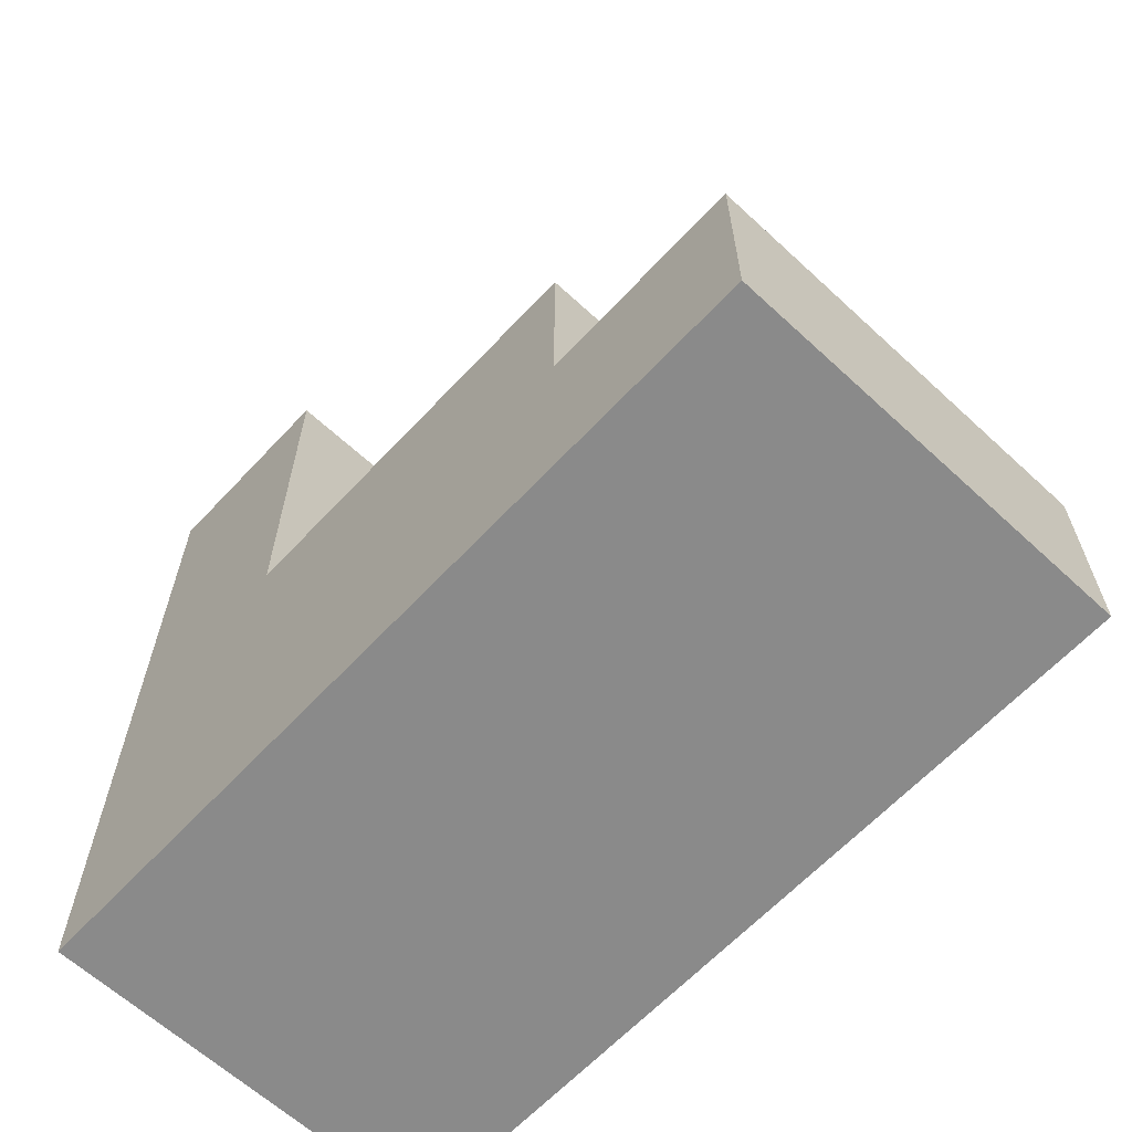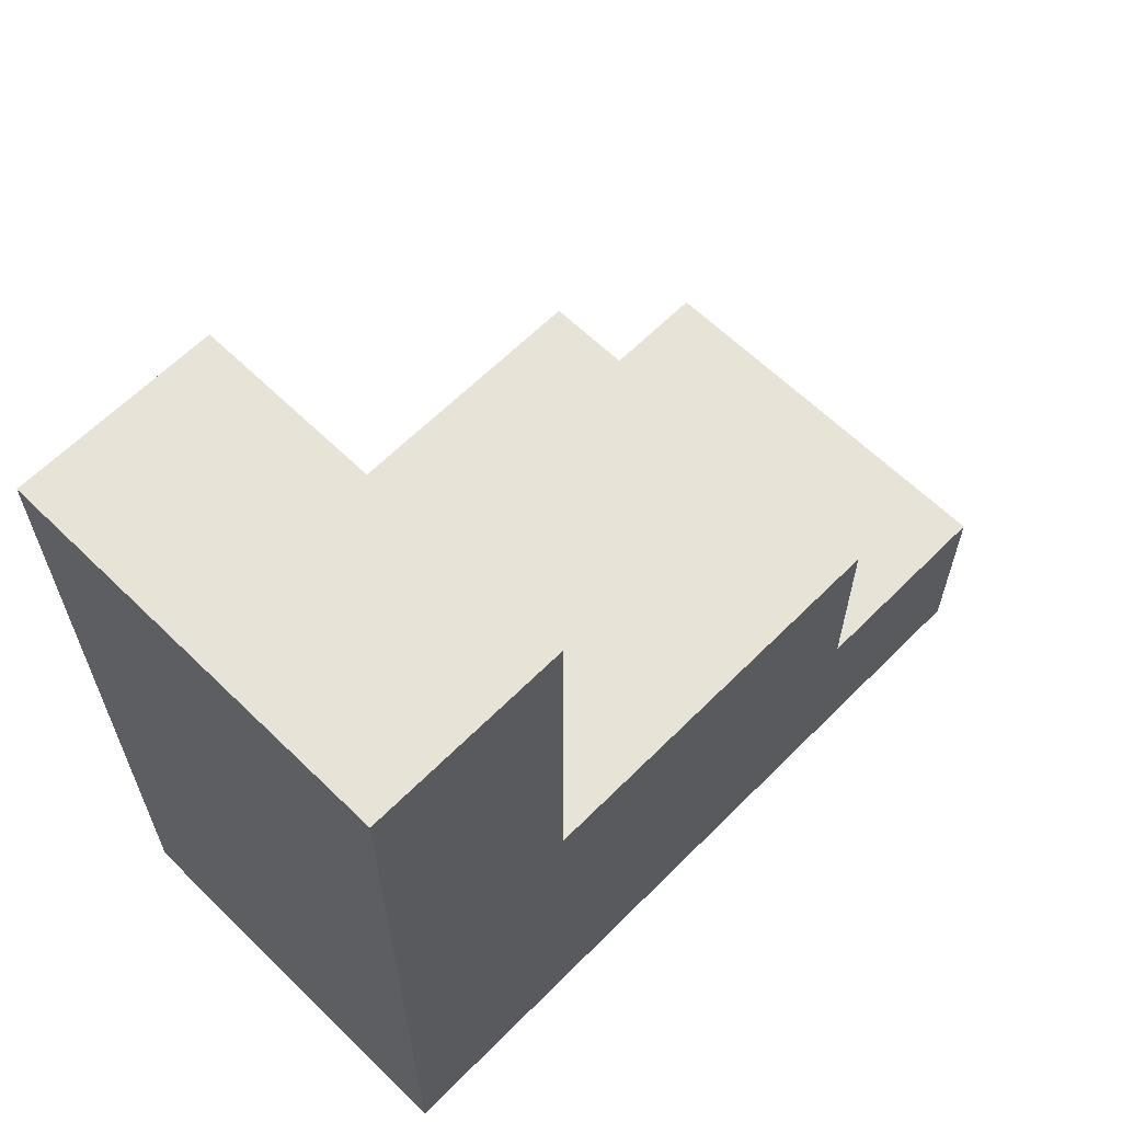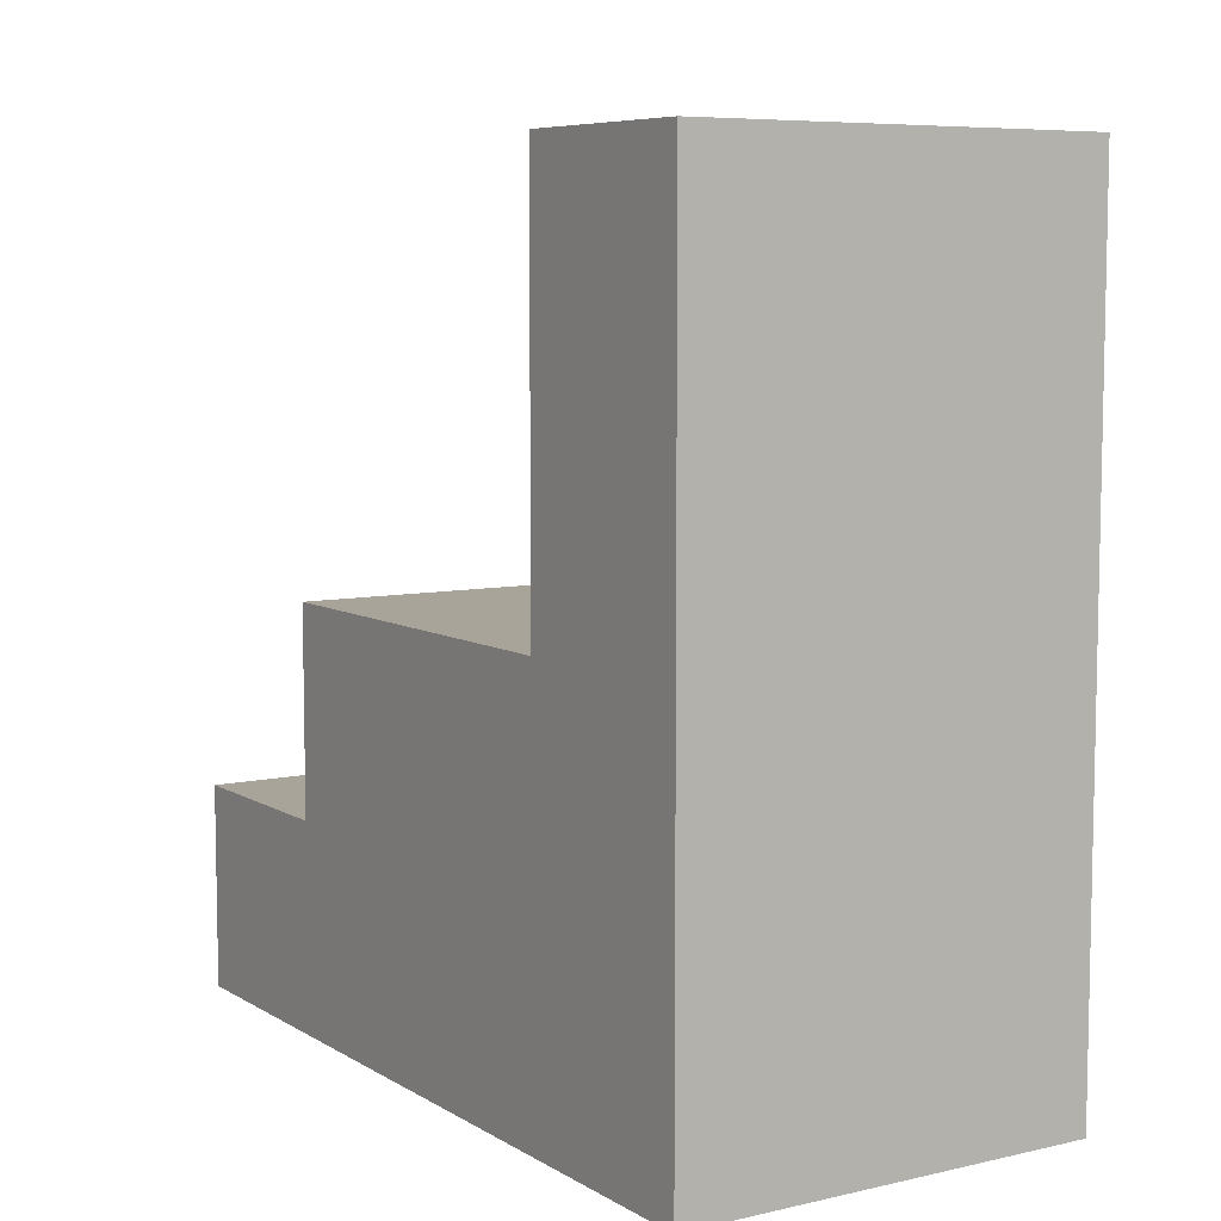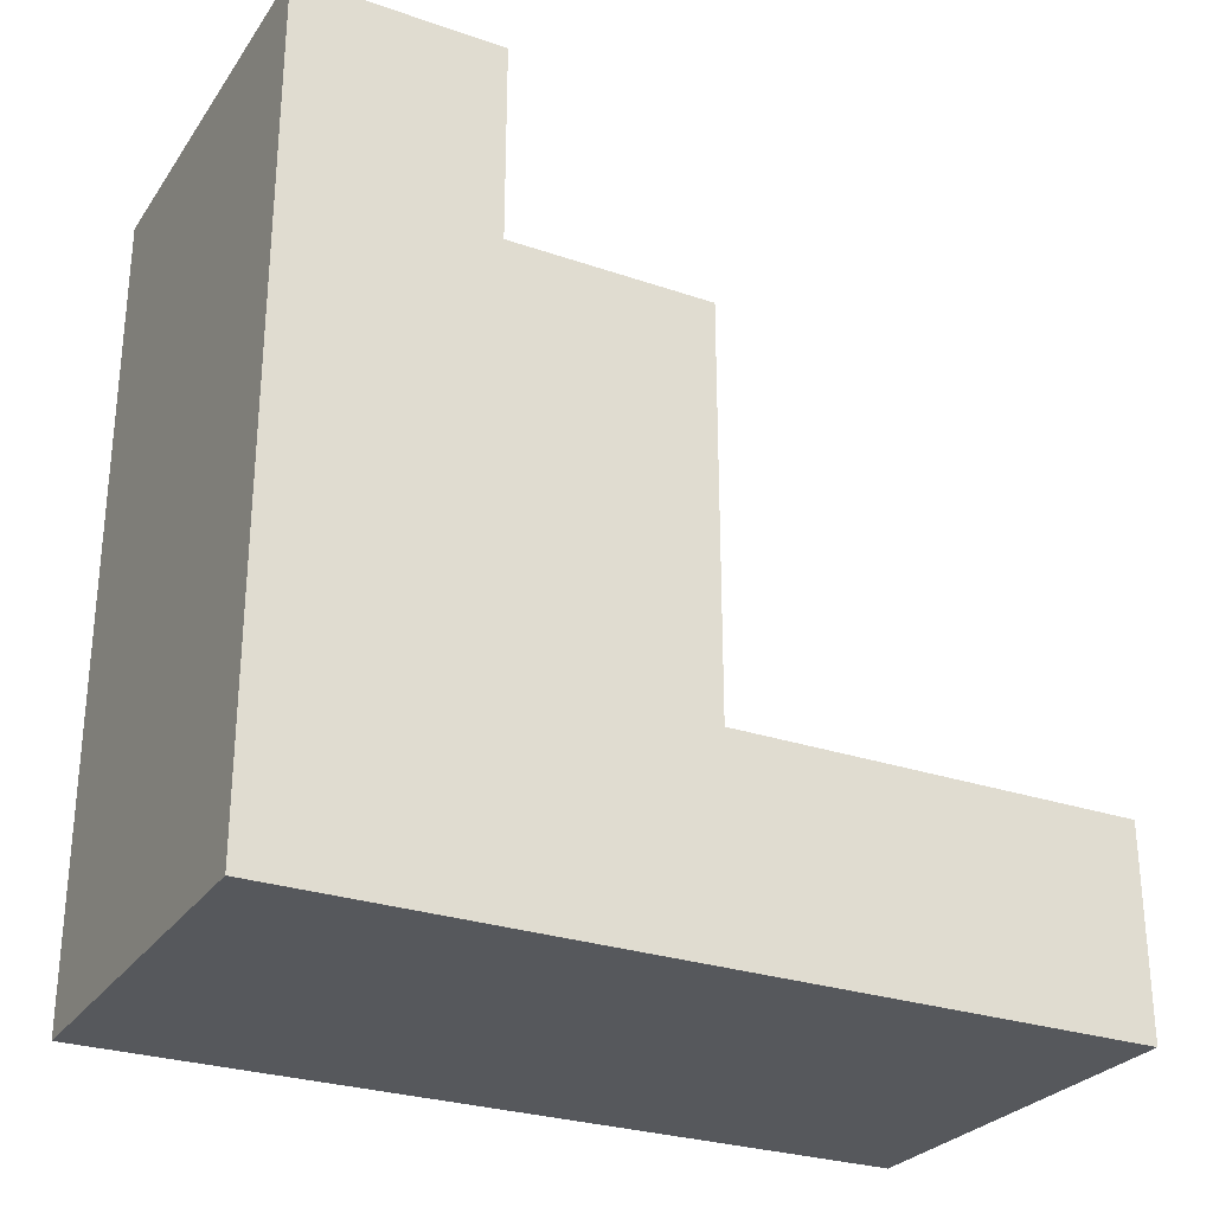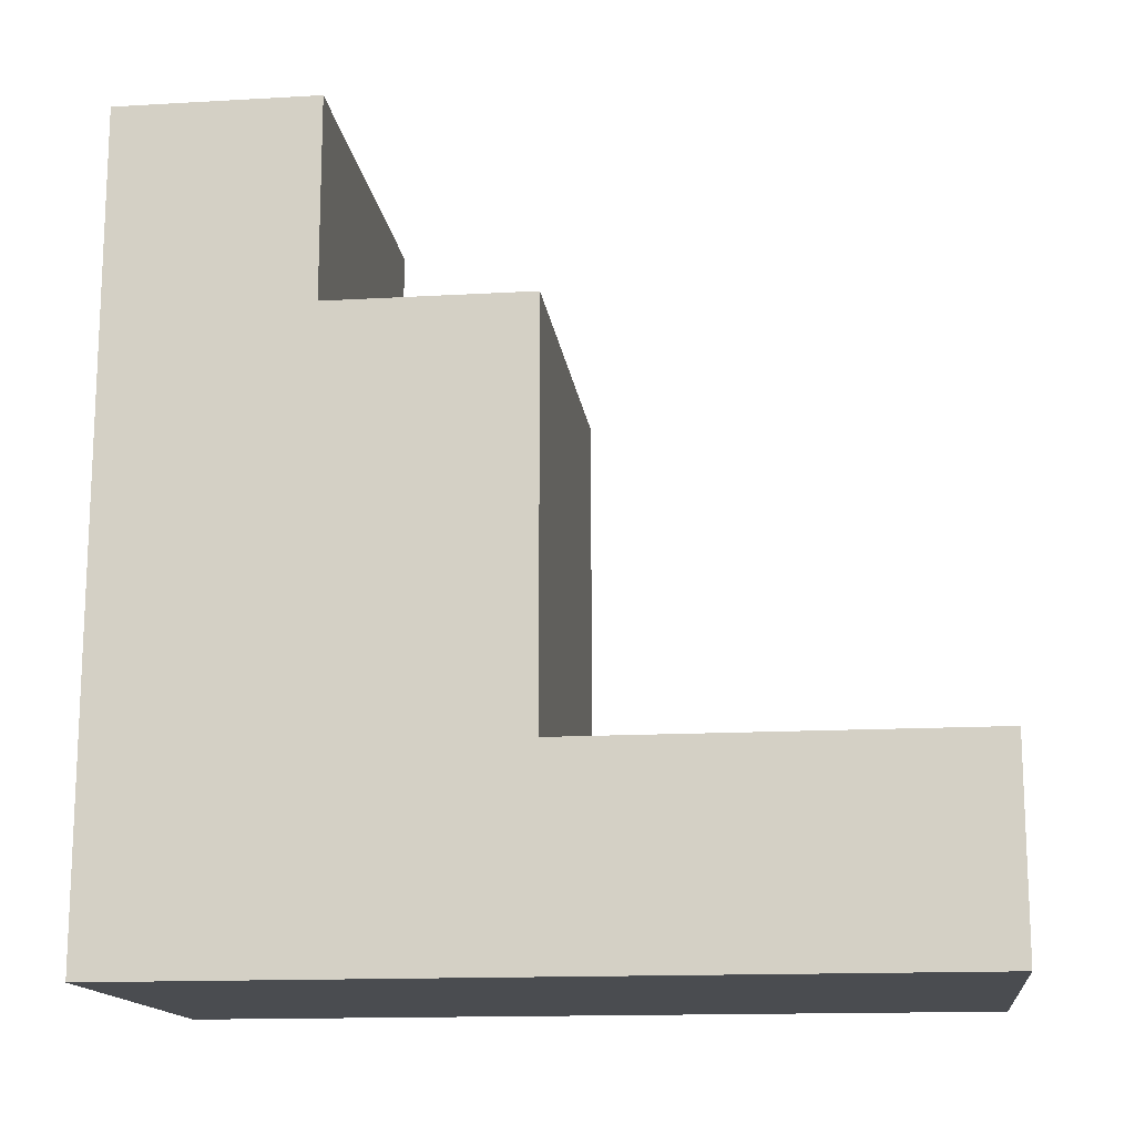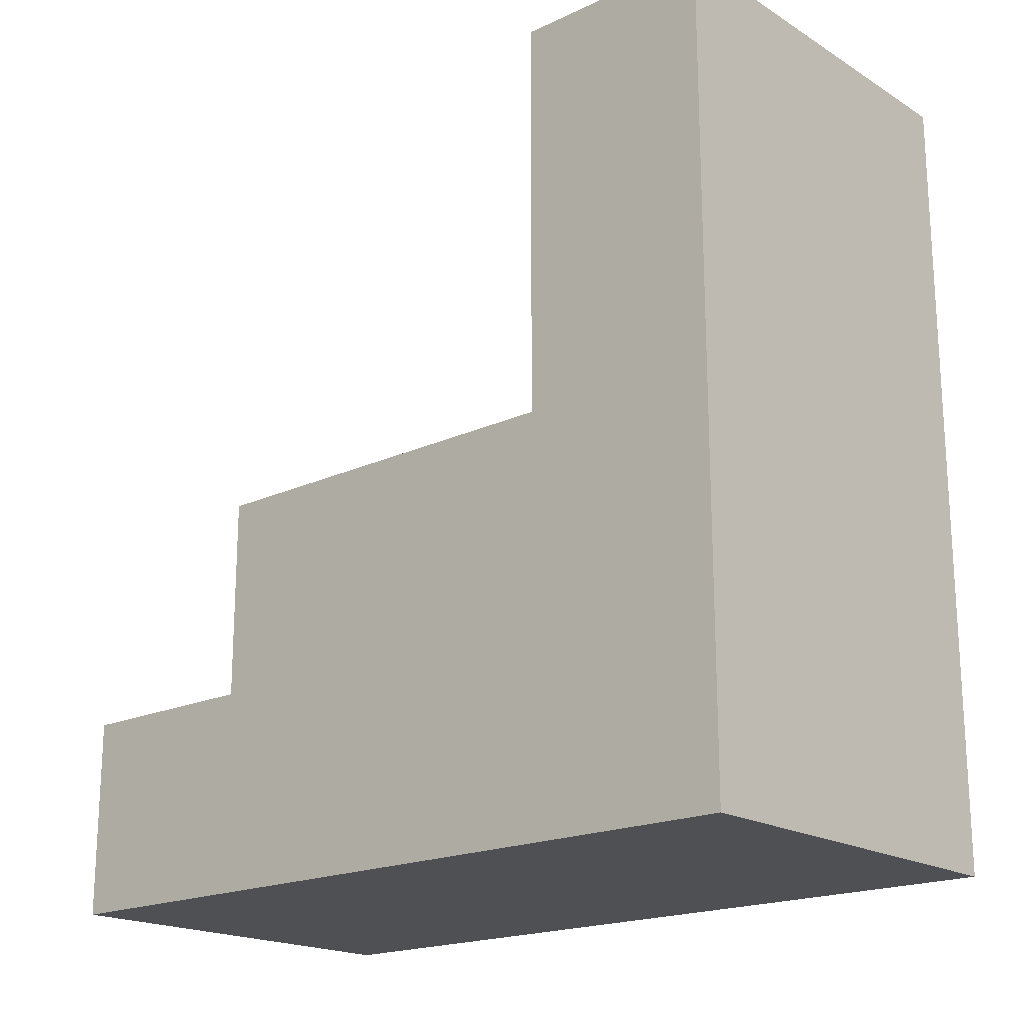
<metadata>
{"format":"obj","ext":"obj","renderer":"f3d","projection":"perspective","resolution":1024,"background":"white","views":[{"elev":-63.5,"azim":-43.0,"up":"+Y"},{"elev":62.6,"azim":-135.4,"up":"+Y"},{"elev":7.3,"azim":147.5,"up":"+Y"},{"elev":-27.8,"azim":62.4,"up":"+Z"},{"elev":-14.8,"azim":97.0,"up":"+Z"},{"elev":-19.1,"azim":131.3,"up":"+Y"}]}
</metadata>
<code>
o
v 0.3 -0.4 0.1
v 0.3 -0.4 0
v 0.3 -0.4 -0.2
v 0.3 -0.4 -0.3
v 0.3 -0.3 0.1
v 0.3 -0.3 0
v 0.3 -0.3 -0.2
v 0.3 -0.2 0
v 0.3 -0.2 -0.2
v 0.3 -0.2 -0.3
v 0.3 0 -0.2
v 0.3 0 -0.3
v 0.5 -0.4 0.1
v 0.5 -0.4 0
v 0.5 -0.4 -0.2
v 0.5 -0.4 -0.3
v 0.5 -0.3 0.1
v 0.5 -0.3 0
v 0.5 -0.3 -0.2
v 0.5 -0.3 -0.3
v 0.5 -0.2 0
v 0.5 -0.2 -0.2
v 0.5 -0.2 -0.3
v 0.5 0 -0.2
v 0.5 0 -0.3
v 0.3 -0.4 0.1
v 0.3 -0.3 0.1
v 0.4 -0.4 0.1
v 0.4 -0.3 0.1
v 0.5 -0.4 0.1
v 0.5 -0.3 0.1
v 0.3 -0.3 0
v 0.3 -0.2 0
v 0.4 -0.3 0
v 0.5 -0.3 0
v 0.5 -0.2 0
v 0.3 -0.2 -0.2
v 0.3 0 -0.2
v 0.5 -0.2 -0.2
v 0.5 0 -0.2
v 0.3 -0.4 -0.3
v 0.3 -0.2 -0.3
v 0.3 0 -0.3
v 0.4 -0.4 -0.3
v 0.4 -0.3 -0.3
v 0.5 -0.4 -0.3
v 0.5 -0.3 -0.3
v 0.5 -0.2 -0.3
v 0.5 0 -0.3
v 0.3 -0.4 0.1
v 0.4 -0.4 0.1
v 0.5 -0.4 0.1
v 0.3 -0.4 0
v 0.4 -0.4 0
v 0.5 -0.4 0
v 0.3 -0.4 -0.2
v 0.4 -0.4 -0.2
v 0.5 -0.4 -0.2
v 0.3 -0.4 -0.3
v 0.4 -0.4 -0.3
v 0.5 -0.4 -0.3
v 0.3 -0.3 0.1
v 0.4 -0.3 0.1
v 0.5 -0.3 0.1
v 0.3 -0.3 0
v 0.4 -0.3 0
v 0.5 -0.3 0
v 0.3 -0.2 0
v 0.5 -0.2 0
v 0.3 -0.2 -0.2
v 0.5 -0.2 -0.2
v 0.3 0 -0.2
v 0.5 0 -0.2
v 0.3 0 -0.3
v 0.5 0 -0.3
f 5 2 1
f 6 3 2
f 6 2 5
f 7 4 3
f 7 3 6
f 8 7 6
f 9 4 7
f 9 7 8
f 10 4 9
f 11 10 9
f 12 10 11
f 13 14 17
f 14 15 18
f 17 14 18
f 15 16 19
f 18 15 19
f 19 16 20
f 18 19 21
f 19 20 21
f 21 20 22
f 22 20 23
f 22 23 24
f 24 23 25
f 28 27 26
f 29 27 28
f 30 29 28
f 31 29 30
f 34 33 32
f 35 33 34
f 36 33 35
f 39 38 37
f 40 38 39
f 41 42 44
f 44 42 45
f 44 45 46
f 45 42 47
f 46 45 47
f 42 43 48
f 47 42 48
f 48 43 49
f 53 51 50
f 54 52 51
f 54 51 53
f 55 52 54
f 56 54 53
f 57 55 54
f 57 54 56
f 58 55 57
f 59 57 56
f 60 58 57
f 60 57 59
f 61 58 60
f 62 63 65
f 63 64 66
f 65 63 66
f 66 64 67
f 68 69 70
f 70 69 71
f 72 73 74
f 74 73 75

</code>
